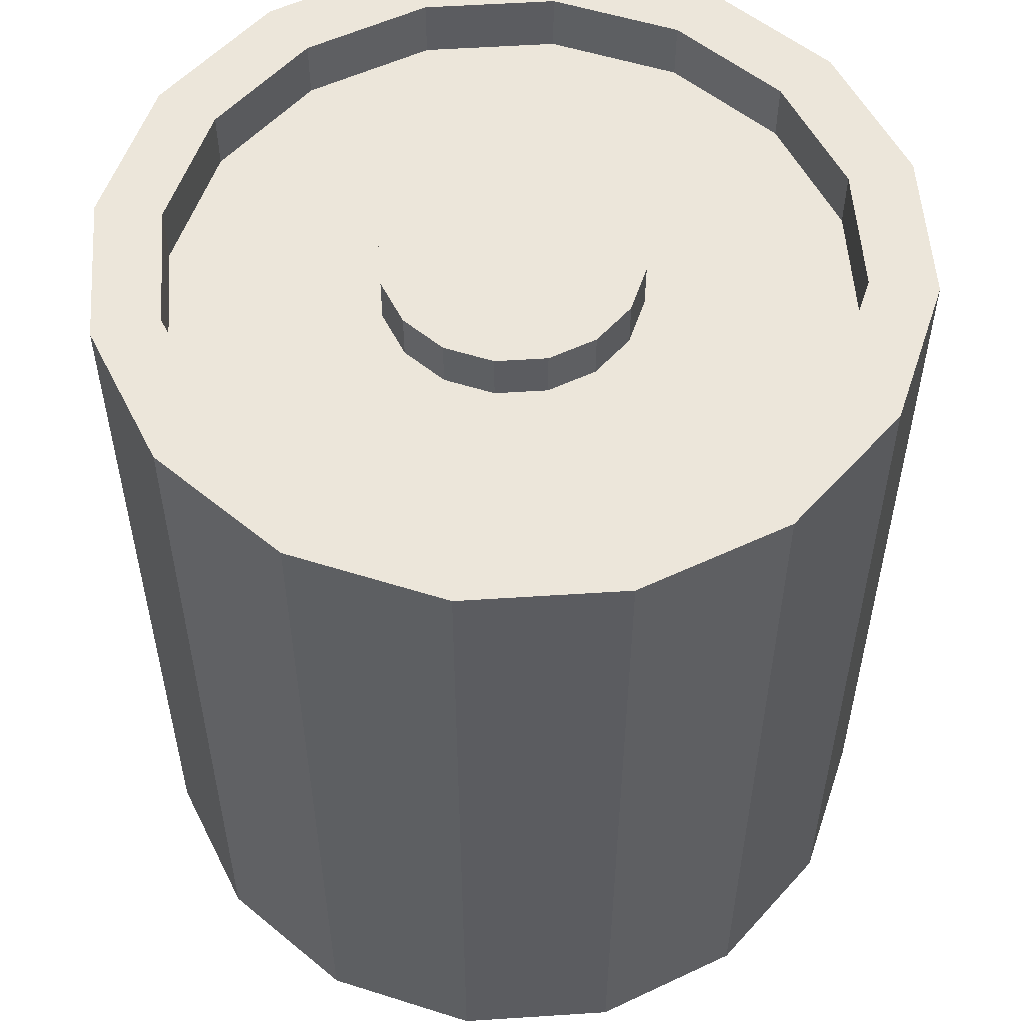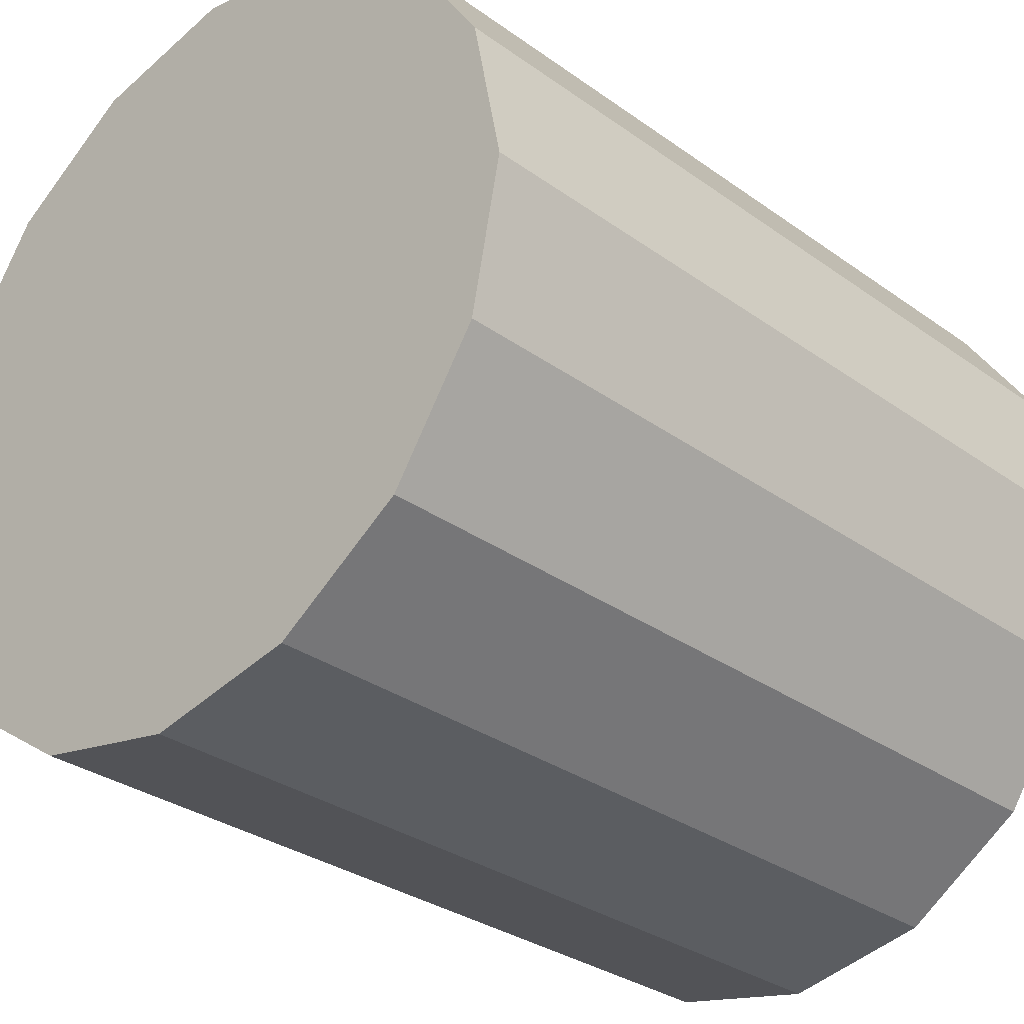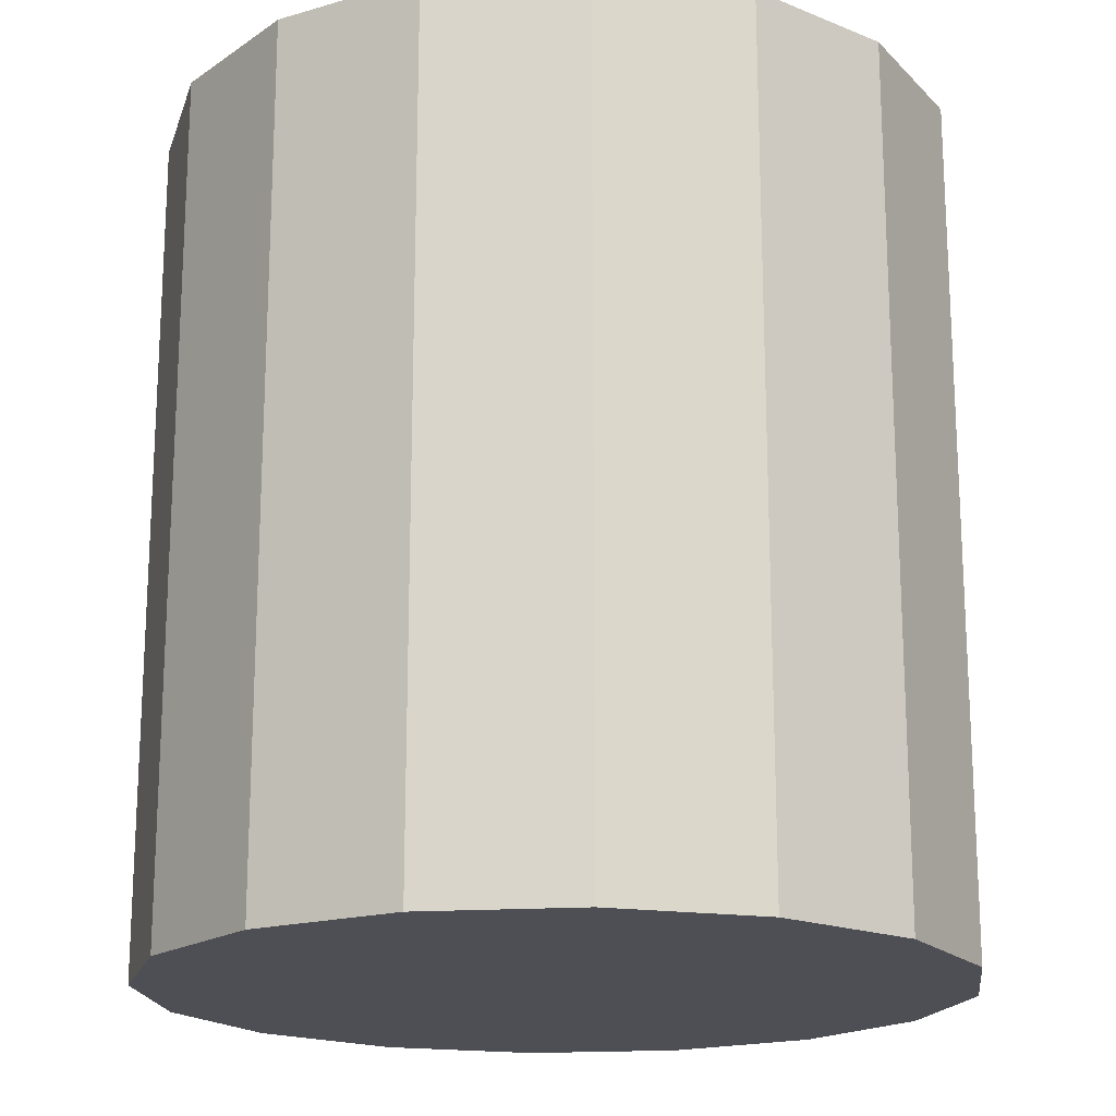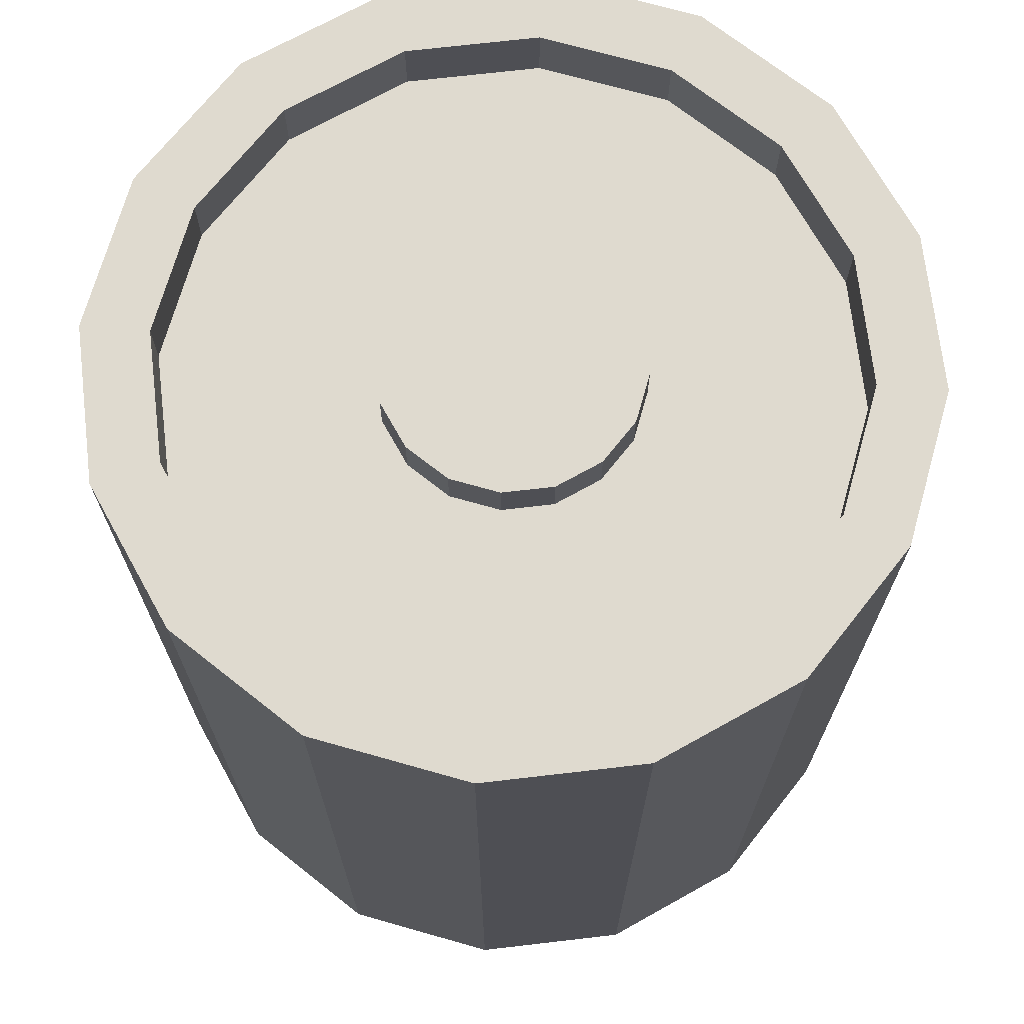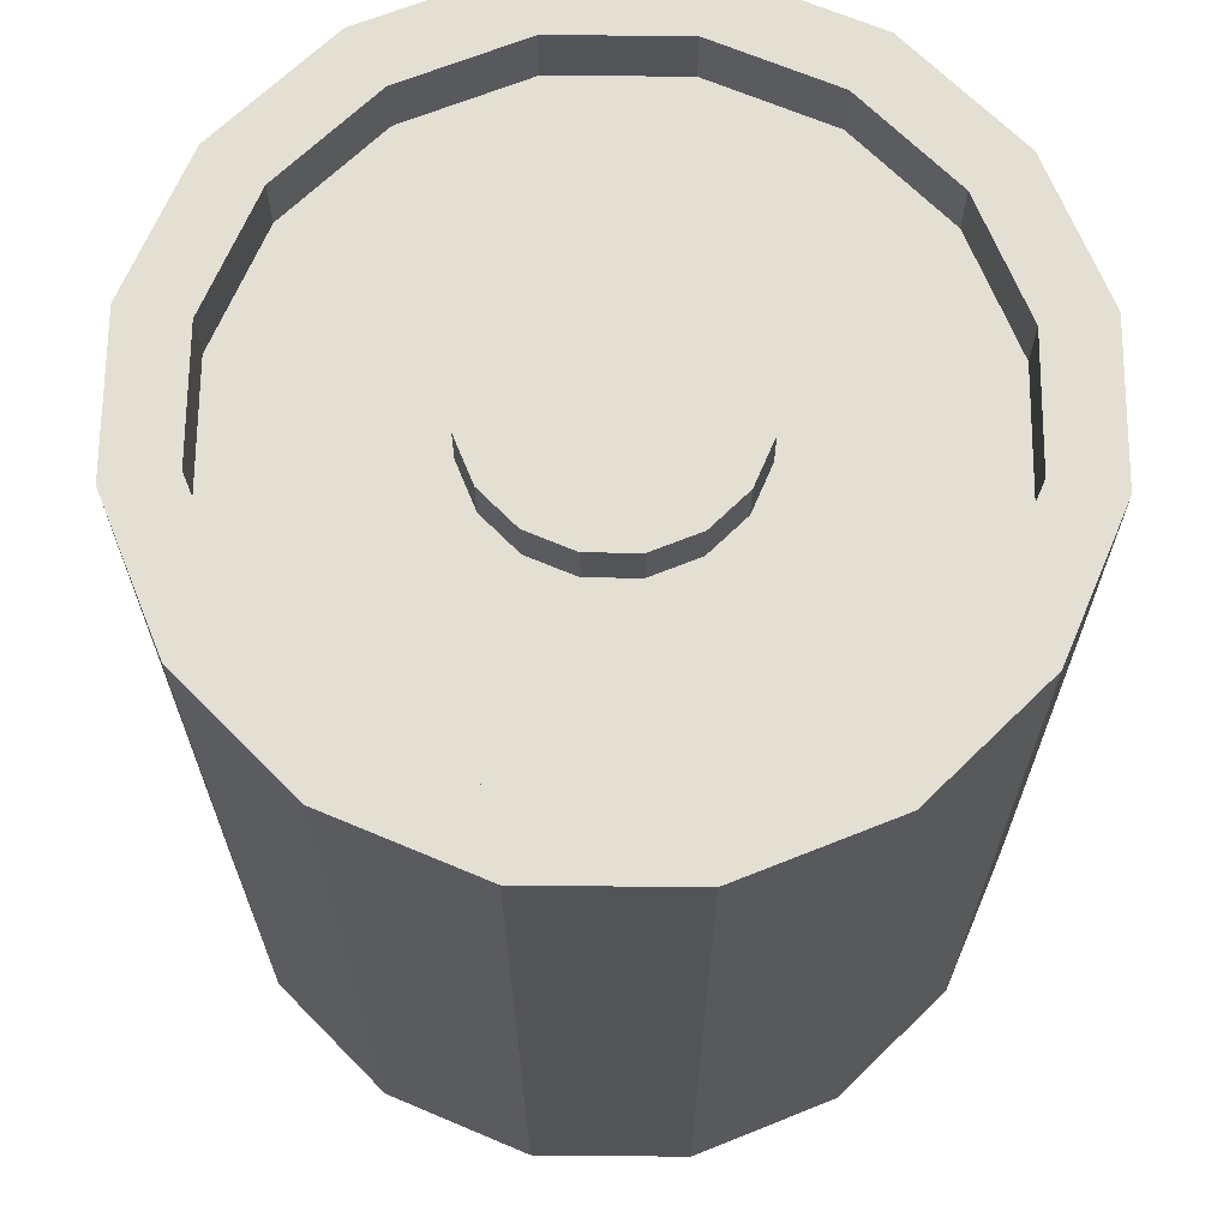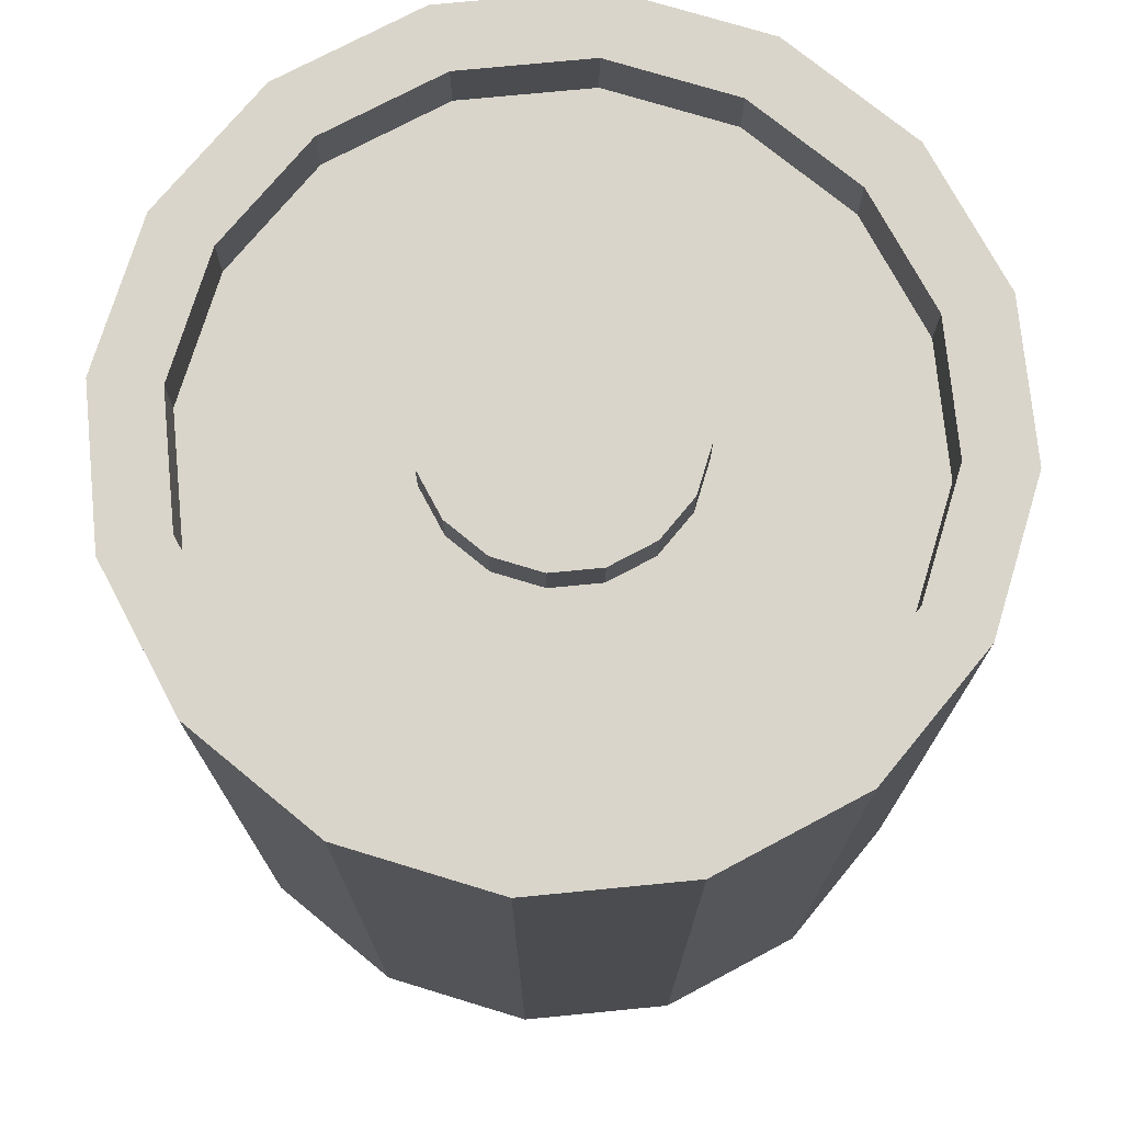
<metadata>
{"format":"obj","ext":"obj","renderer":"f3d","projection":"perspective","resolution":1024,"background":"white","views":[{"elev":54.6,"azim":29.8,"up":"+Z"},{"elev":-30.7,"azim":-135.9,"up":"+Y"},{"elev":-18.4,"azim":-116.8,"up":"+Z"},{"elev":70.7,"azim":27.1,"up":"+Z"},{"elev":67.1,"azim":56.8,"up":"+Z"},{"elev":74.3,"azim":5.7,"up":"+Z"}]}
</metadata>
<code>
o fblw_Cylinder.001
v 0.5051 0.5282 -0.7181
v 0.5051 0.5282 0.8859
v 0.2618 0.6908 0.8859
v 0.2618 0.6908 -0.7181
v -0.604 -0.2419 0.8859
v -0.6517 -0.002128 0.8859
v -0.6517 -0.002128 0.7745
v -0.604 -0.2419 0.7745
v -0.02522 0.7479 -0.7181
v -0.3122 0.6908 -0.7181
v -0.5555 0.5282 -0.7181
v -0.7181 0.2849 -0.7181
v -0.7752 -0.002128 -0.7181
v -0.7181 -0.2891 -0.7181
v -0.5555 -0.5325 -0.7181
v -0.3122 -0.695 -0.7181
v -0.02522 -0.7521 -0.7181
v 0.2618 -0.695 -0.7181
v 0.5051 -0.5325 -0.7181
v 0.6677 -0.2891 -0.7181
v 0.7248 -0.002128 -0.7181
v 0.6677 0.2849 -0.7181
v -0.02522 0.7479 0.8859
v 0.6677 0.2849 0.8859
v 0.7248 -0.002128 0.8859
v 0.6677 -0.2891 0.8859
v 0.5051 -0.5325 0.8859
v 0.2618 -0.695 0.8859
v -0.02522 -0.7521 0.8859
v -0.3122 -0.695 0.8859
v -0.5555 -0.5325 0.8859
v -0.7181 -0.2891 0.8859
v -0.7752 -0.002128 0.8859
v -0.7181 0.2849 0.8859
v -0.5555 0.5282 0.8859
v -0.3122 0.6908 0.8859
v -0.02522 0.6243 0.8859
v -0.2649 0.5766 0.8859
v -0.4682 0.4408 0.8859
v -0.604 0.2376 0.8859
v -0.4682 -0.4451 0.8859
v -0.2649 -0.5809 0.8859
v -0.02522 -0.6286 0.8859
v 0.2145 -0.5809 0.8859
v 0.4178 -0.4451 0.8859
v 0.5536 -0.2419 0.8859
v 0.6012 -0.002128 0.8859
v 0.5536 0.2376 0.8859
v 0.4178 0.4408 0.8859
v 0.2145 0.5766 0.8859
v 0.06625 0.2187 0.7745
v 0.1438 0.1669 0.7745
v 0.1438 0.1669 0.8634
v 0.06625 0.2187 0.8634
v 0.6012 -0.002128 0.7745
v 0.5536 0.2376 0.7745
v -0.4682 -0.4451 0.7745
v 0.4178 0.4408 0.7745
v -0.2649 -0.5809 0.7745
v 0.2145 0.5766 0.7745
v -0.02522 -0.6286 0.7745
v -0.02522 0.6243 0.7745
v -0.2649 0.5766 0.7745
v 0.2145 -0.5809 0.7745
v -0.4682 0.4408 0.7745
v 0.4178 -0.4451 0.7745
v -0.604 0.2376 0.7745
v 0.5536 -0.2419 0.7745
v -0.02522 0.2369 0.7745
v -0.1167 0.2187 0.7745
v -0.1942 0.1669 0.7745
v -0.246 0.08933 0.7745
v -0.2642 -0.002128 0.7745
v -0.246 -0.09359 0.7745
v -0.1942 -0.1711 0.7745
v -0.1167 -0.2229 0.7745
v -0.02522 -0.2411 0.7745
v 0.06625 -0.2229 0.7745
v 0.1438 -0.1711 0.7745
v 0.1956 -0.09359 0.7745
v 0.2138 -0.002128 0.7745
v 0.1956 0.08933 0.7745
v -0.1167 0.2187 0.8634
v -0.02522 0.2369 0.8634
v 0.1956 0.08933 0.8634
v 0.2138 -0.002128 0.8634
v 0.1956 -0.09359 0.8634
v 0.1438 -0.1711 0.8634
v 0.06625 -0.2229 0.8634
v -0.02522 -0.2411 0.8634
v -0.1167 -0.2229 0.8634
v -0.1942 -0.1711 0.8634
v -0.246 -0.09359 0.8634
v -0.2642 -0.002128 0.8634
v -0.246 0.08933 0.8634
v -0.1942 0.1669 0.8634
f 1 4 3 2
f 5 8 7 6
f 9 4 1 22 21 20 19 18 17 16 15 14 13 12 11 10
f 4 9 23 3
f 22 1 2 24
f 21 22 24 25
f 20 21 25 26
f 19 20 26 27
f 18 19 27 28
f 17 18 28 29
f 16 17 29 30
f 15 16 30 31
f 14 15 31 32
f 13 14 32 33
f 12 13 33 34
f 11 12 34 35
f 10 11 35 36
f 9 10 36 23
f 37 23 36 38
f 38 36 35 39
f 39 35 34 40
f 40 34 33 6
f 6 33 32 5
f 5 32 31 41
f 41 31 30 42
f 42 30 29 43
f 43 29 28 44
f 44 28 27 45
f 45 27 26 46
f 46 26 25 47
f 47 25 24 48
f 48 24 2 49
f 49 2 3 50
f 50 3 23 37
f 51 54 53 52
f 48 56 55 47
f 41 57 8 5
f 49 58 56 48
f 42 59 57 41
f 50 60 58 49
f 43 61 59 42
f 38 63 62 37
f 37 62 60 50
f 44 64 61 43
f 39 65 63 38
f 45 66 64 44
f 40 67 65 39
f 46 68 66 45
f 6 7 67 40
f 47 55 68 46
f 69 62 63 70
f 70 63 65 71
f 71 65 67 72
f 72 67 7 73
f 73 7 8 74
f 74 8 57 75
f 75 57 59 76
f 76 59 61 77
f 77 61 64 78
f 78 64 66 79
f 79 66 68 80
f 80 68 55 81
f 81 55 56 82
f 82 56 58 52
f 52 58 60 51
f 51 60 62 69
f 83 96 95 94 93 92 91 90 89 88 87 86 85 53 54 84
f 77 90 91 76
f 70 83 84 69
f 69 84 54 51
f 78 89 90 77
f 71 96 83 70
f 79 88 89 78
f 72 95 96 71
f 80 87 88 79
f 73 94 95 72
f 81 86 87 80
f 74 93 94 73
f 82 85 86 81
f 75 92 93 74
f 52 53 85 82
f 76 91 92 75

</code>
